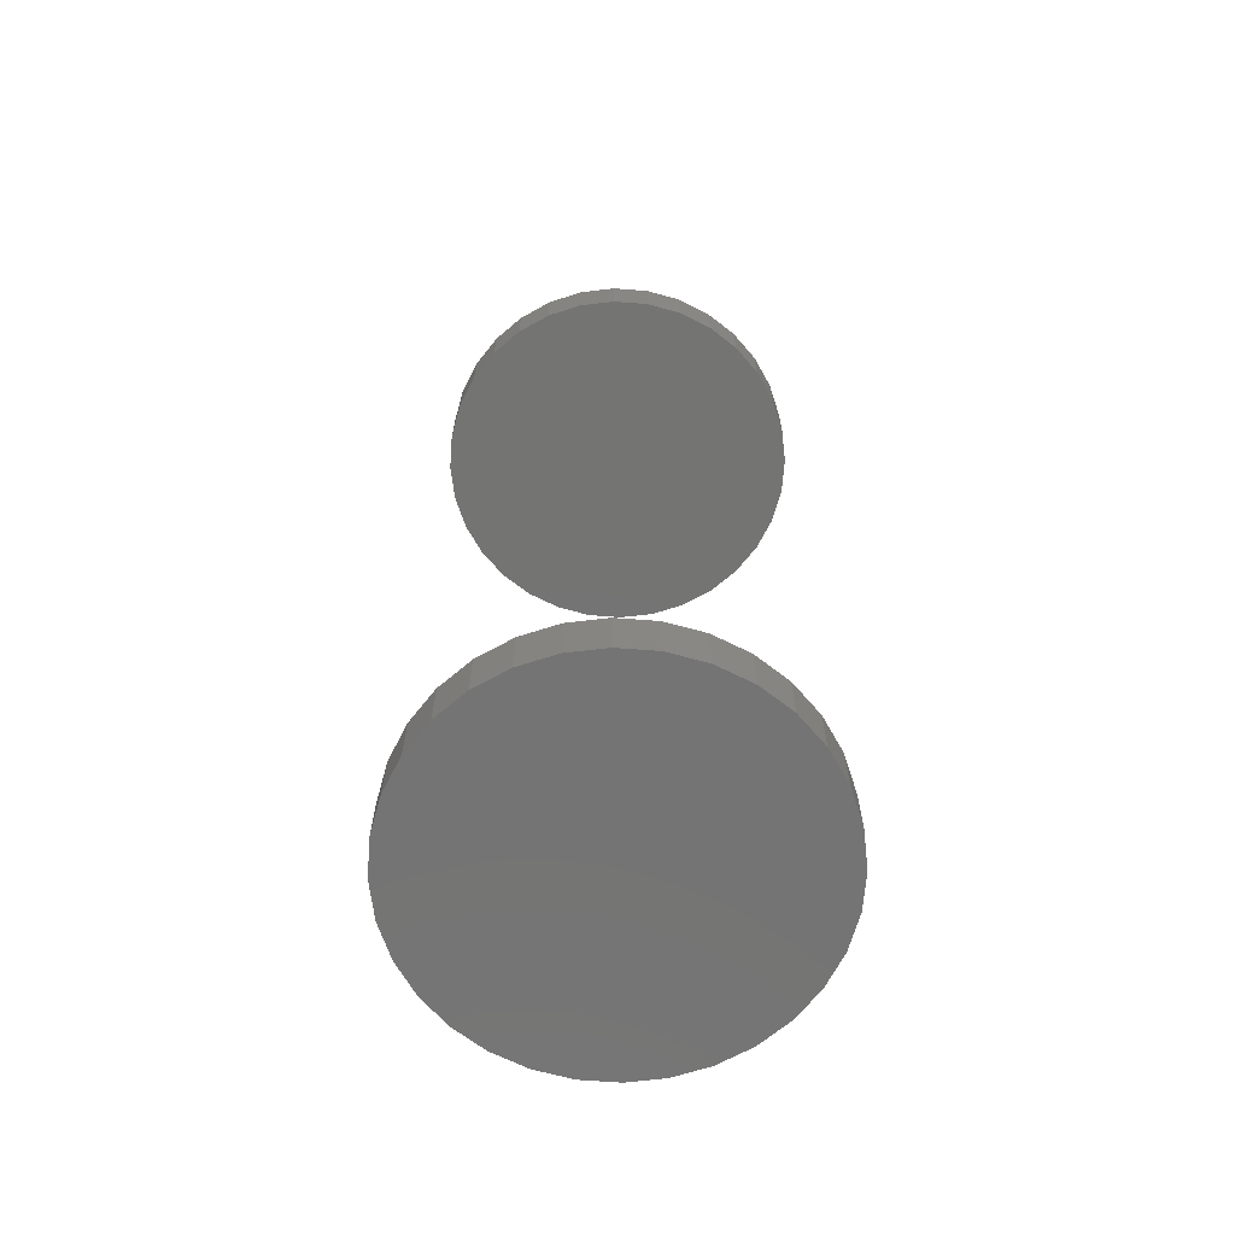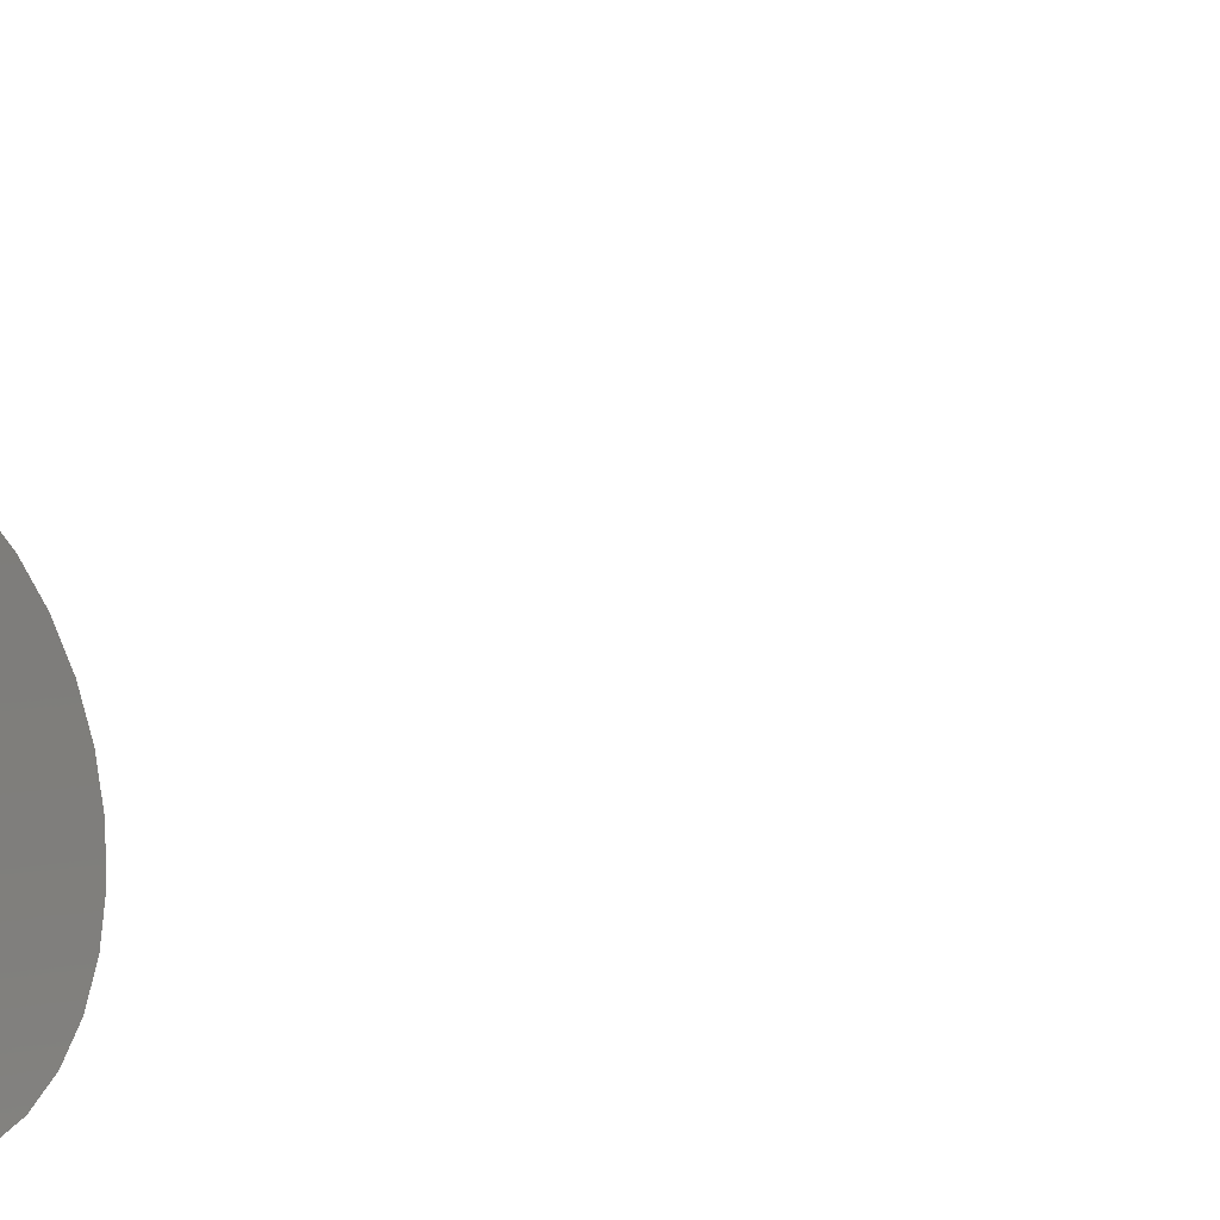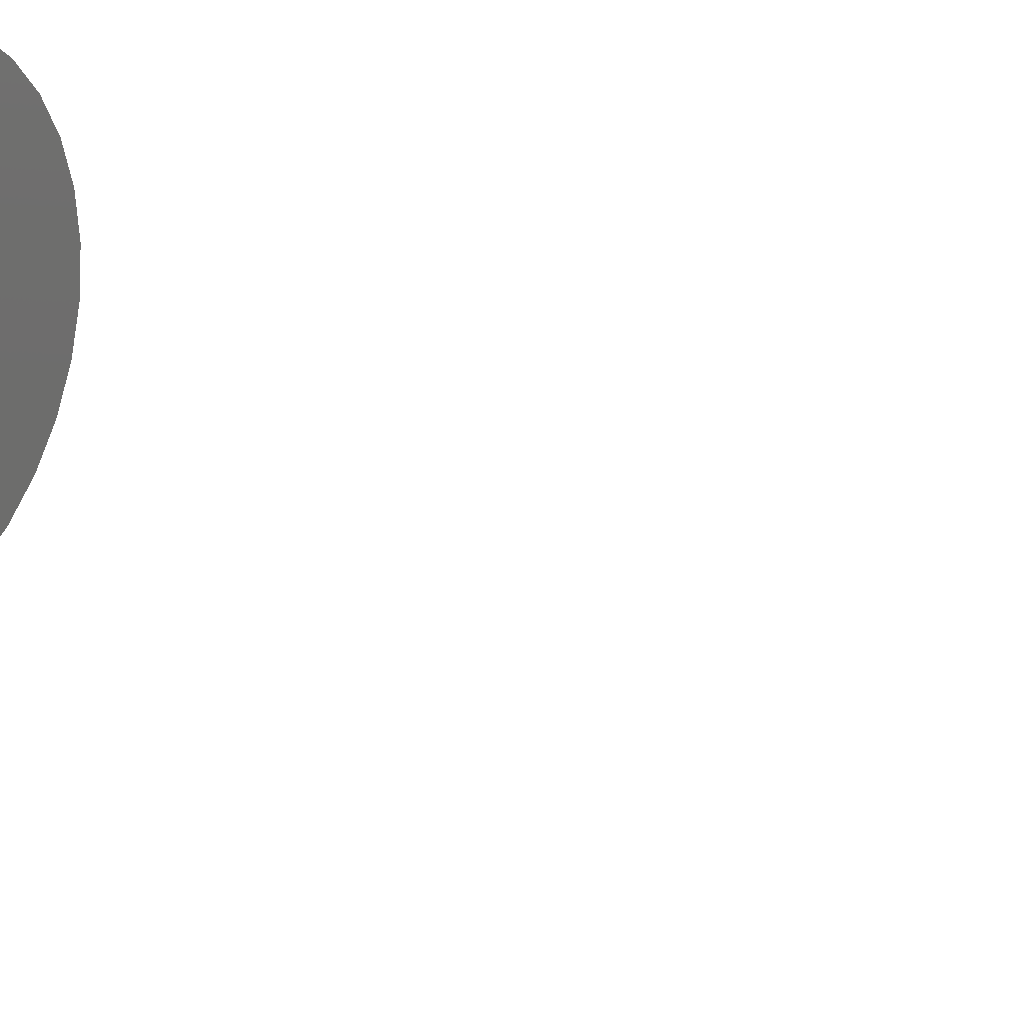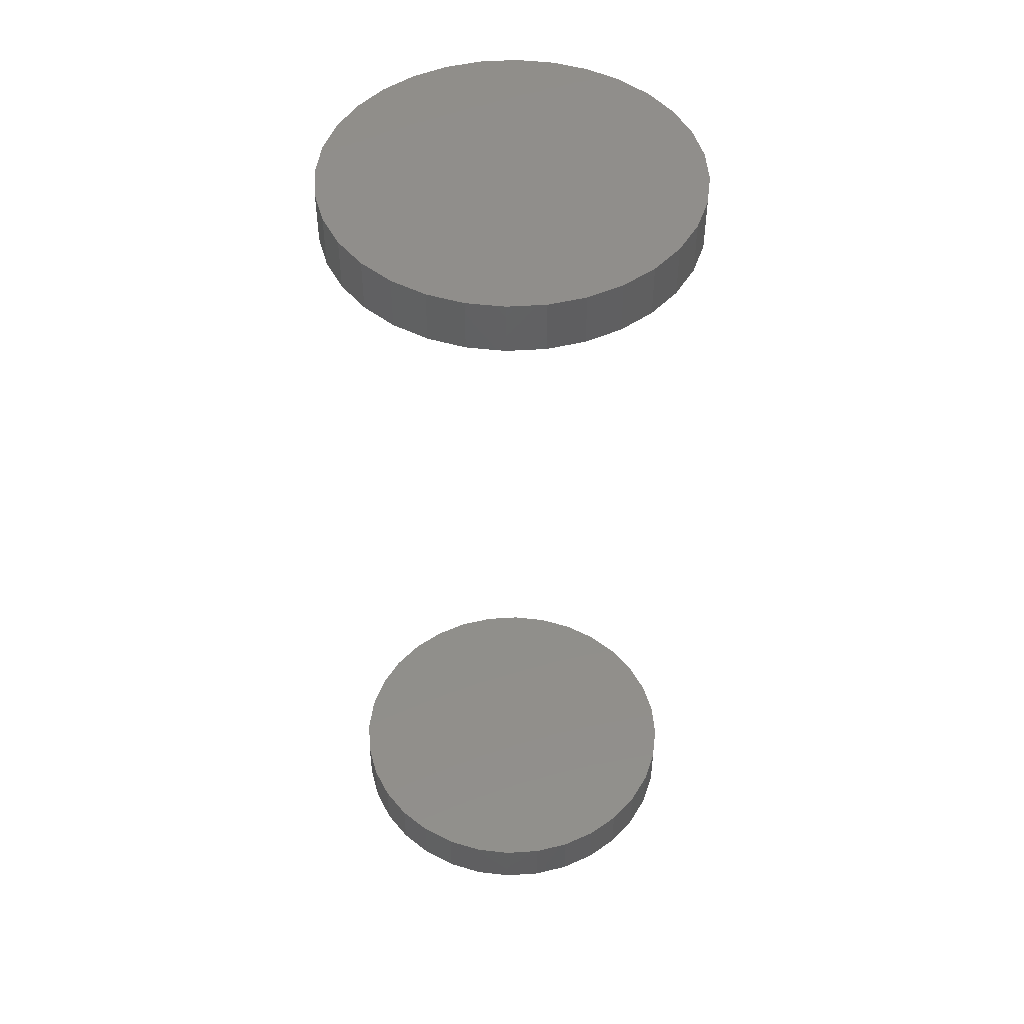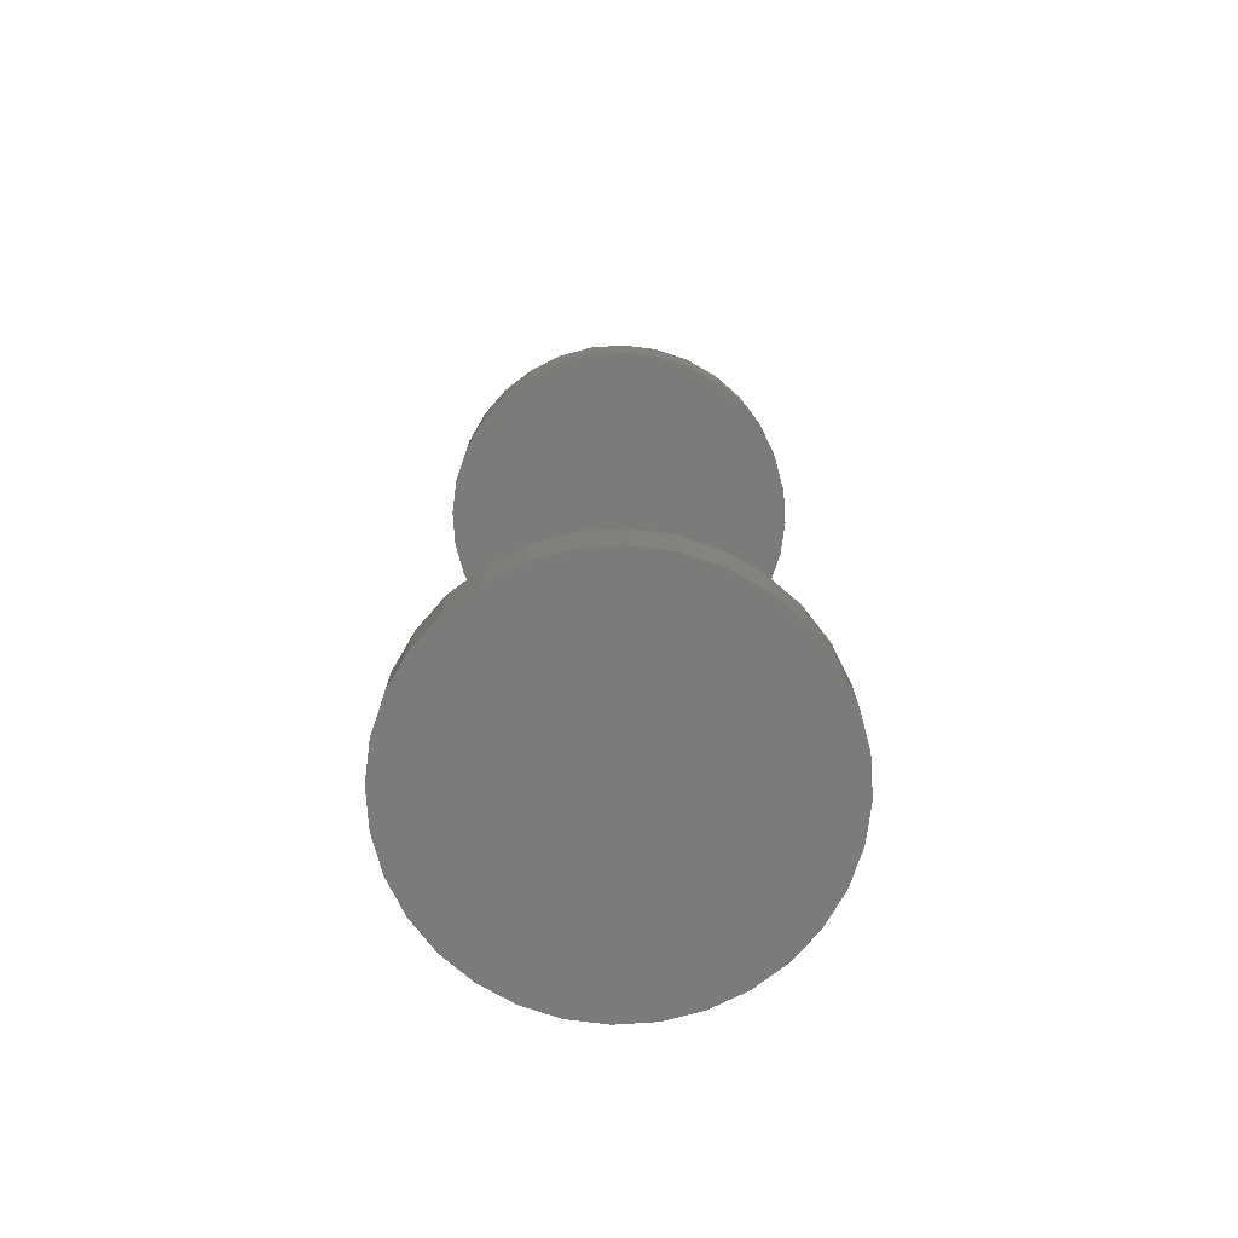
<metadata>
{"format":"stl","ext":"stl","renderer":"f3d","projection":"perspective","resolution":1024,"background":"white","views":[{"elev":-66.2,"azim":23.7,"up":"+Z"},{"elev":-21.4,"azim":-57.3,"up":"+Y"},{"elev":25.0,"azim":122.1,"up":"+Y"},{"elev":48.0,"azim":147.9,"up":"+Z"},{"elev":-74.5,"azim":20.7,"up":"+Z"}]}
</metadata>
<code>
# stl→obj: 128 verts, 248 faces
v 0.6067 -0.4339 0.2578
v 0.6067 -0.4339 0.2734
v 0.6078 -0.4231 0.2578
v 0.6078 -0.4231 0.2734
v 0.6109 -0.4128 0.2578
v 0.6109 -0.4128 0.2734
v 0.616 -0.4033 0.2578
v 0.616 -0.4033 0.2734
v 0.6229 -0.3949 0.2578
v 0.6229 -0.3949 0.2734
v 0.6312 -0.3881 0.2578
v 0.6312 -0.3881 0.2734
v 0.6408 -0.383 0.2578
v 0.6408 -0.383 0.2734
v 0.6511 -0.3798 0.2578
v 0.6511 -0.3798 0.2734
v 0.6618 -0.3788 0.2578
v 0.6618 -0.3788 0.2734
v 0.6726 -0.3798 0.2578
v 0.6726 -0.3798 0.2734
v 0.6829 -0.383 0.2578
v 0.6829 -0.383 0.2734
v 0.6925 -0.3881 0.2578
v 0.6925 -0.3881 0.2734
v 0.7008 -0.3949 0.2578
v 0.7008 -0.3949 0.2734
v 0.7077 -0.4033 0.2578
v 0.7077 -0.4033 0.2734
v 0.7127 -0.4128 0.2578
v 0.7127 -0.4128 0.2734
v 0.7159 -0.4231 0.2578
v 0.7159 -0.4231 0.2734
v 0.7169 -0.4339 0.2578
v 0.7169 -0.4339 0.2734
v 0.6067 -0.4339 -0.007812
v 0.6067 -0.4339 0.007812
v 0.6078 -0.4231 -0.007812
v 0.6078 -0.4231 0.007812
v 0.6109 -0.4128 -0.007812
v 0.6109 -0.4128 0.007812
v 0.616 -0.4033 -0.007812
v 0.616 -0.4033 0.007812
v 0.6229 -0.3949 -0.007812
v 0.6229 -0.3949 0.007812
v 0.6312 -0.3881 -0.007812
v 0.6312 -0.3881 0.007812
v 0.6408 -0.383 -0.007812
v 0.6408 -0.383 0.007812
v 0.6511 -0.3798 -0.007812
v 0.6511 -0.3798 0.007812
v 0.6618 -0.3788 -0.007812
v 0.6618 -0.3788 0.007812
v 0.6726 -0.3798 -0.007812
v 0.6726 -0.3798 0.007812
v 0.6829 -0.383 -0.007812
v 0.6829 -0.383 0.007812
v 0.6925 -0.3881 -0.007812
v 0.6925 -0.3881 0.007812
v 0.7008 -0.3949 -0.007812
v 0.7008 -0.3949 0.007812
v 0.7077 -0.4033 -0.007812
v 0.7077 -0.4033 0.007812
v 0.7127 -0.4128 -0.007812
v 0.7127 -0.4128 0.007812
v 0.7159 -0.4231 -0.007812
v 0.7159 -0.4231 0.007812
v 0.7169 -0.4339 -0.007812
v 0.7169 -0.4339 0.007812
v 0.7159 -0.4446 0.2578
v 0.7159 -0.4446 0.2734
v 0.7127 -0.455 0.2578
v 0.7127 -0.455 0.2734
v 0.7077 -0.4645 0.2578
v 0.7077 -0.4645 0.2734
v 0.7008 -0.4728 0.2578
v 0.7008 -0.4728 0.2734
v 0.6925 -0.4797 0.2578
v 0.6925 -0.4797 0.2734
v 0.6829 -0.4848 0.2578
v 0.6829 -0.4848 0.2734
v 0.6726 -0.4879 0.2578
v 0.6726 -0.4879 0.2734
v 0.6618 -0.489 0.2578
v 0.6618 -0.489 0.2734
v 0.6511 -0.4879 0.2578
v 0.6511 -0.4879 0.2734
v 0.6408 -0.4848 0.2578
v 0.6408 -0.4848 0.2734
v 0.6312 -0.4797 0.2578
v 0.6312 -0.4797 0.2734
v 0.6229 -0.4728 0.2578
v 0.6229 -0.4728 0.2734
v 0.616 -0.4645 0.2578
v 0.616 -0.4645 0.2734
v 0.6109 -0.455 0.2578
v 0.6109 -0.455 0.2734
v 0.6078 -0.4446 0.2578
v 0.6078 -0.4446 0.2734
v 0.7159 -0.4446 -0.007812
v 0.7159 -0.4446 0.007812
v 0.7127 -0.455 -0.007812
v 0.7127 -0.455 0.007812
v 0.7077 -0.4645 -0.007812
v 0.7077 -0.4645 0.007812
v 0.7008 -0.4728 -0.007812
v 0.7008 -0.4728 0.007812
v 0.6925 -0.4797 -0.007812
v 0.6925 -0.4797 0.007812
v 0.6829 -0.4848 -0.007812
v 0.6829 -0.4848 0.007812
v 0.6726 -0.4879 -0.007812
v 0.6726 -0.4879 0.007812
v 0.6618 -0.489 -0.007812
v 0.6618 -0.489 0.007812
v 0.6511 -0.4879 -0.007812
v 0.6511 -0.4879 0.007812
v 0.6408 -0.4848 -0.007812
v 0.6408 -0.4848 0.007812
v 0.6312 -0.4797 -0.007812
v 0.6312 -0.4797 0.007812
v 0.6229 -0.4728 -0.007812
v 0.6229 -0.4728 0.007812
v 0.616 -0.4645 -0.007812
v 0.616 -0.4645 0.007812
v 0.6109 -0.455 -0.007812
v 0.6109 -0.455 0.007812
v 0.6078 -0.4446 -0.007812
v 0.6078 -0.4446 0.007812
f 1 2 3
f 3 2 4
f 3 4 5
f 5 4 6
f 5 6 7
f 7 6 8
f 7 8 9
f 9 8 10
f 9 10 11
f 11 10 12
f 11 12 13
f 13 12 14
f 13 14 15
f 15 14 16
f 15 16 17
f 17 16 18
f 17 18 19
f 19 18 20
f 19 20 21
f 21 20 22
f 21 22 23
f 23 22 24
f 23 24 25
f 25 24 26
f 25 26 27
f 27 26 28
f 27 28 29
f 29 28 30
f 29 30 31
f 31 30 32
f 31 32 33
f 33 32 34
f 35 36 37
f 37 36 38
f 37 38 39
f 39 38 40
f 39 40 41
f 41 40 42
f 41 42 43
f 43 42 44
f 43 44 45
f 45 44 46
f 45 46 47
f 47 46 48
f 47 48 49
f 49 48 50
f 49 50 51
f 51 50 52
f 51 52 53
f 53 52 54
f 53 54 55
f 55 54 56
f 55 56 57
f 57 56 58
f 57 58 59
f 59 58 60
f 59 60 61
f 61 60 62
f 61 62 63
f 63 62 64
f 63 64 65
f 65 64 66
f 65 66 67
f 67 66 68
f 33 34 69
f 69 34 70
f 69 70 71
f 71 70 72
f 71 72 73
f 73 72 74
f 73 74 75
f 75 74 76
f 75 76 77
f 77 76 78
f 77 78 79
f 79 78 80
f 79 80 81
f 81 80 82
f 81 82 83
f 83 82 84
f 83 84 85
f 85 84 86
f 85 86 87
f 87 86 88
f 87 88 89
f 89 88 90
f 89 90 91
f 91 90 92
f 91 92 93
f 93 92 94
f 93 94 95
f 95 94 96
f 95 96 97
f 97 96 98
f 97 98 1
f 1 98 2
f 67 68 99
f 99 68 100
f 99 100 101
f 101 100 102
f 101 102 103
f 103 102 104
f 103 104 105
f 105 104 106
f 105 106 107
f 107 106 108
f 107 108 109
f 109 108 110
f 109 110 111
f 111 110 112
f 111 112 113
f 113 112 114
f 113 114 115
f 115 114 116
f 115 116 117
f 117 116 118
f 117 118 119
f 119 118 120
f 119 120 121
f 121 120 122
f 121 122 123
f 123 122 124
f 123 124 125
f 125 124 126
f 125 126 127
f 127 126 128
f 127 128 35
f 35 128 36
f 50 54 52
f 54 50 48
f 54 48 56
f 56 48 46
f 56 46 58
f 58 46 44
f 58 44 60
f 60 44 42
f 60 42 62
f 62 42 40
f 62 40 64
f 64 40 38
f 64 38 66
f 100 126 102
f 102 126 124
f 102 124 104
f 104 124 122
f 104 122 106
f 106 122 120
f 106 120 108
f 108 120 118
f 108 118 110
f 110 118 116
f 110 116 112
f 112 116 114
f 66 38 68
f 68 38 36
f 68 36 100
f 100 36 128
f 100 128 126
f 17 19 15
f 13 15 19
f 21 13 19
f 11 13 21
f 23 11 21
f 9 11 23
f 25 9 23
f 7 9 25
f 27 7 25
f 5 7 27
f 29 5 27
f 3 5 29
f 31 3 29
f 71 95 69
f 93 95 71
f 73 93 71
f 91 93 73
f 75 91 73
f 89 91 75
f 77 89 75
f 87 89 77
f 79 87 77
f 85 87 79
f 81 85 79
f 83 85 81
f 95 97 69
f 69 97 1
f 69 1 33
f 33 1 3
f 33 3 31
f 51 53 49
f 47 49 53
f 55 47 53
f 45 47 55
f 57 45 55
f 43 45 57
f 59 43 57
f 41 43 59
f 61 41 59
f 39 41 61
f 63 39 61
f 37 39 63
f 65 37 63
f 101 125 99
f 123 125 101
f 103 123 101
f 121 123 103
f 105 121 103
f 119 121 105
f 107 119 105
f 117 119 107
f 109 117 107
f 115 117 109
f 111 115 109
f 113 115 111
f 125 127 99
f 99 127 35
f 99 35 67
f 67 35 37
f 67 37 65
f 16 20 18
f 20 16 14
f 20 14 22
f 22 14 12
f 22 12 24
f 24 12 10
f 24 10 26
f 26 10 8
f 26 8 28
f 28 8 6
f 28 6 30
f 30 6 4
f 30 4 32
f 70 96 72
f 72 96 94
f 72 94 74
f 74 94 92
f 74 92 76
f 76 92 90
f 76 90 78
f 78 90 88
f 78 88 80
f 80 88 86
f 80 86 82
f 82 86 84
f 32 4 34
f 34 4 2
f 34 2 70
f 70 2 98
f 70 98 96

</code>
